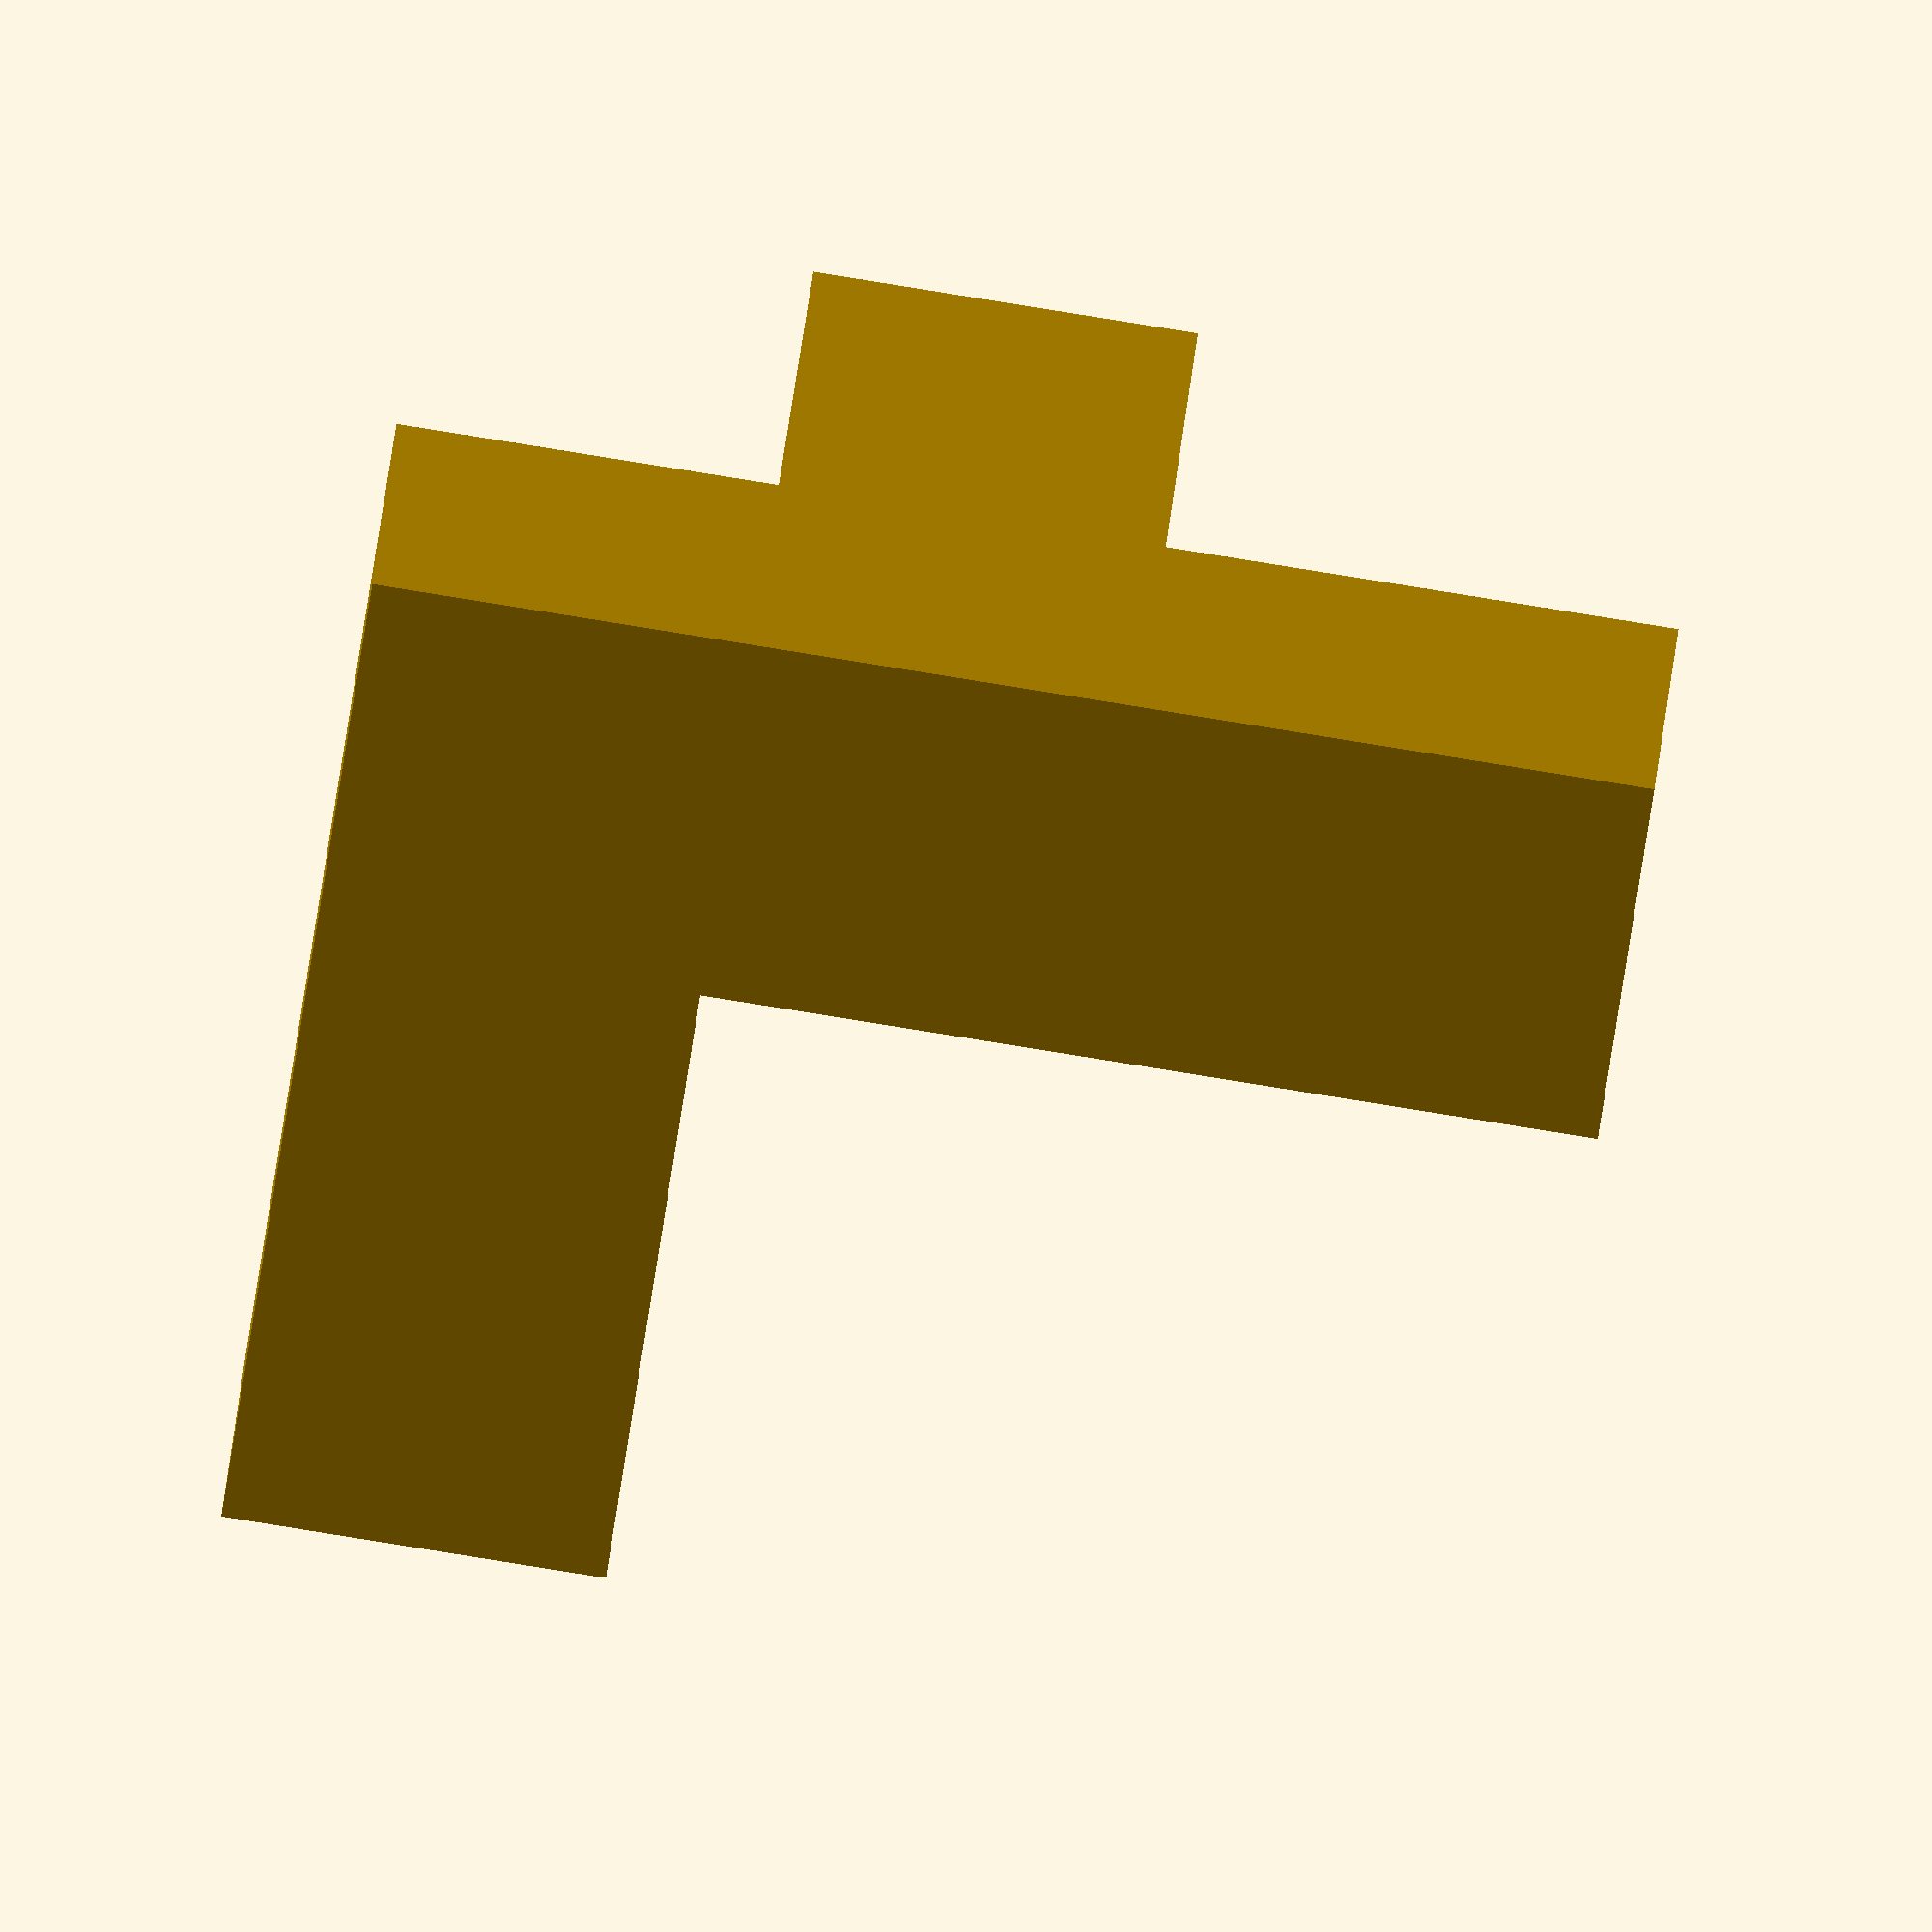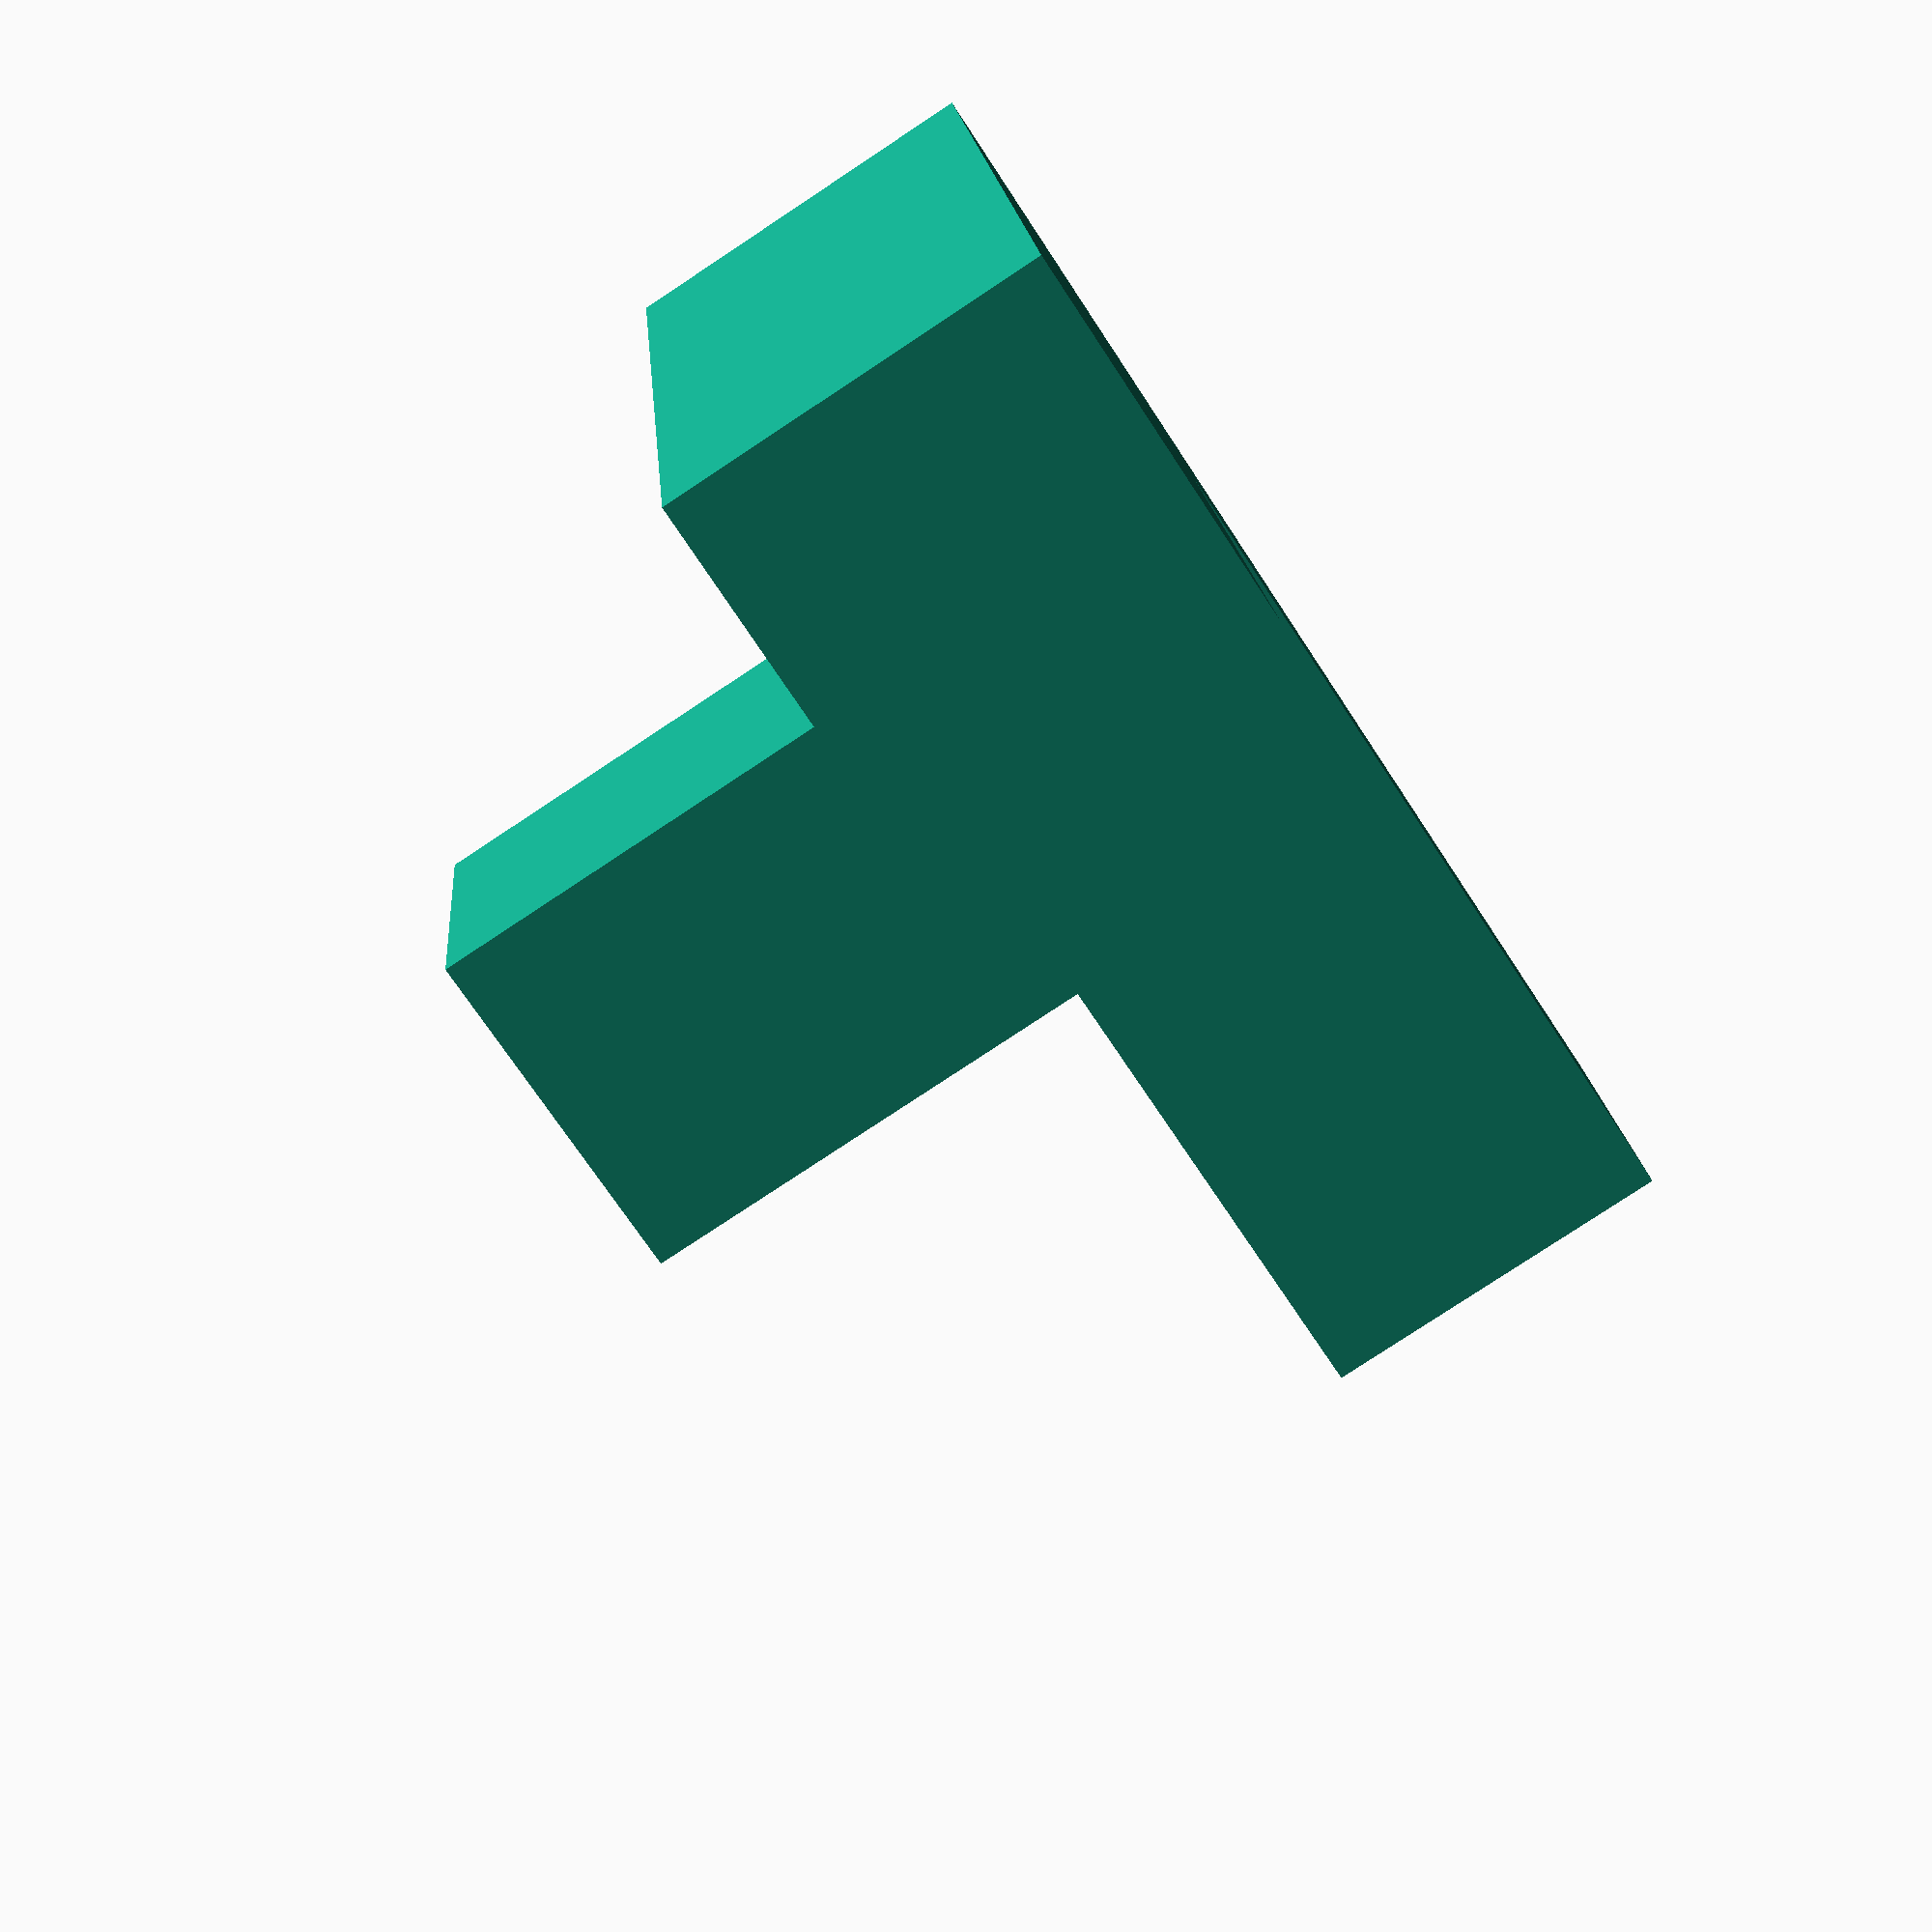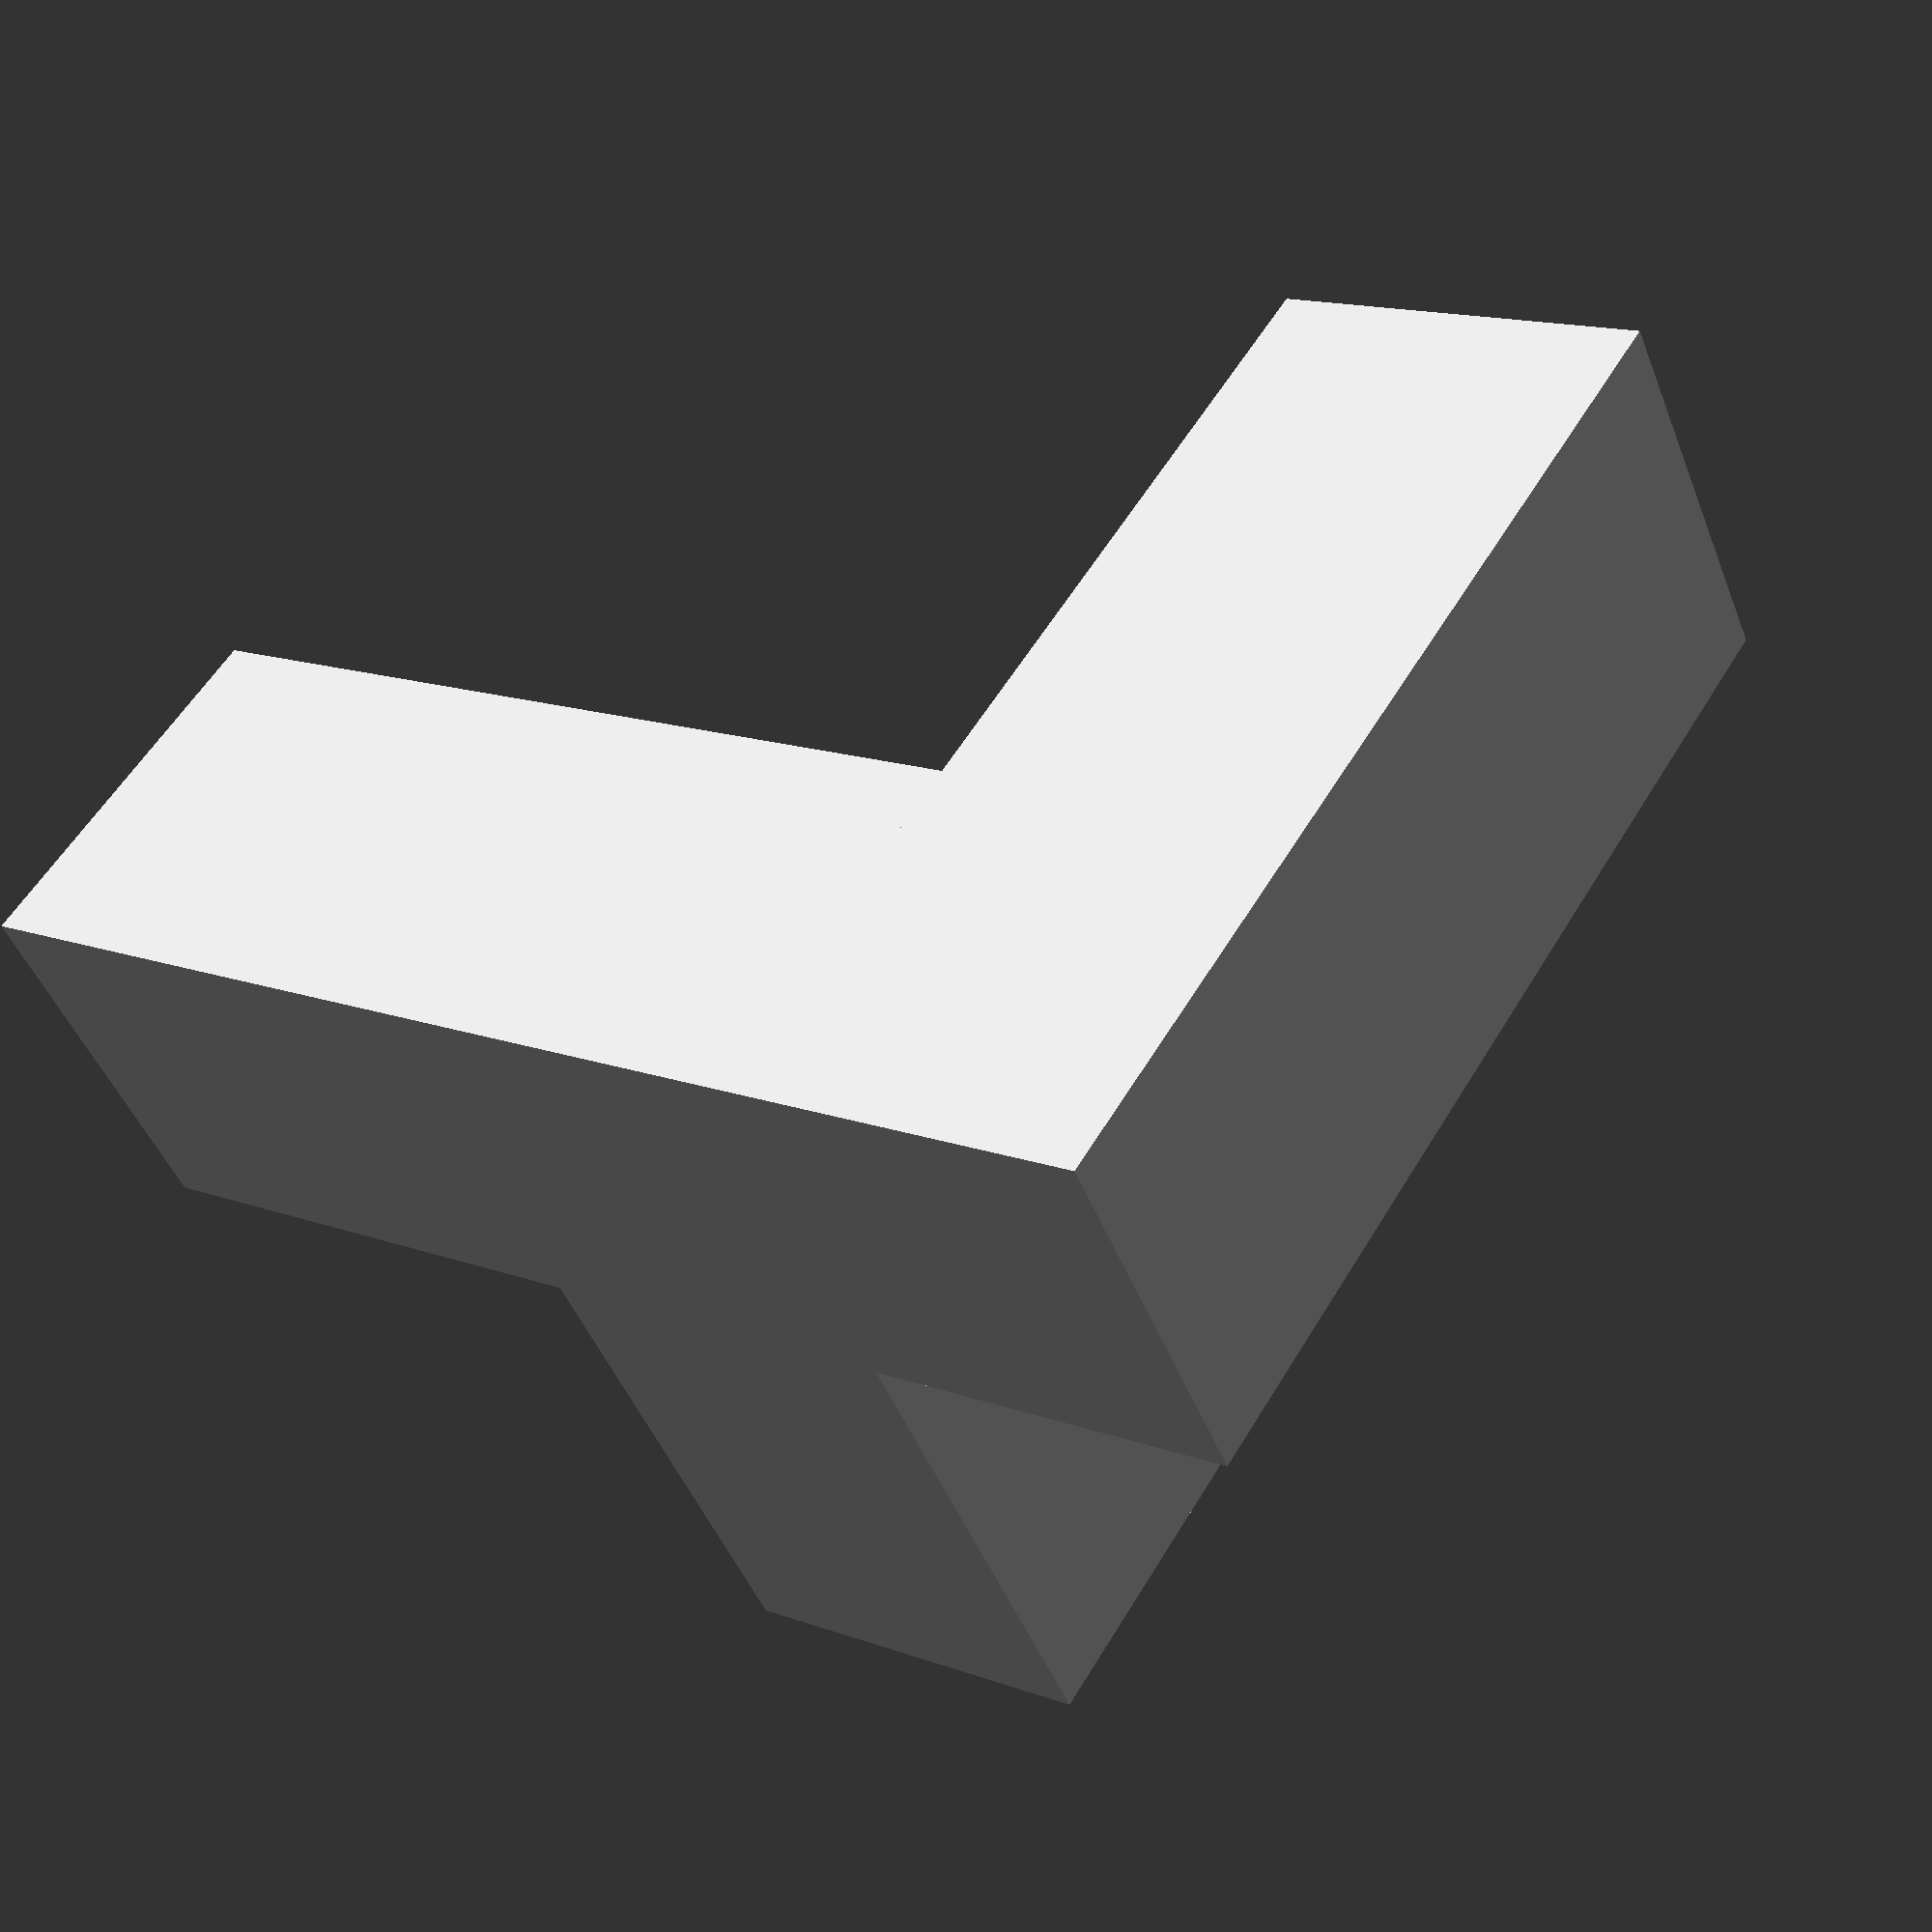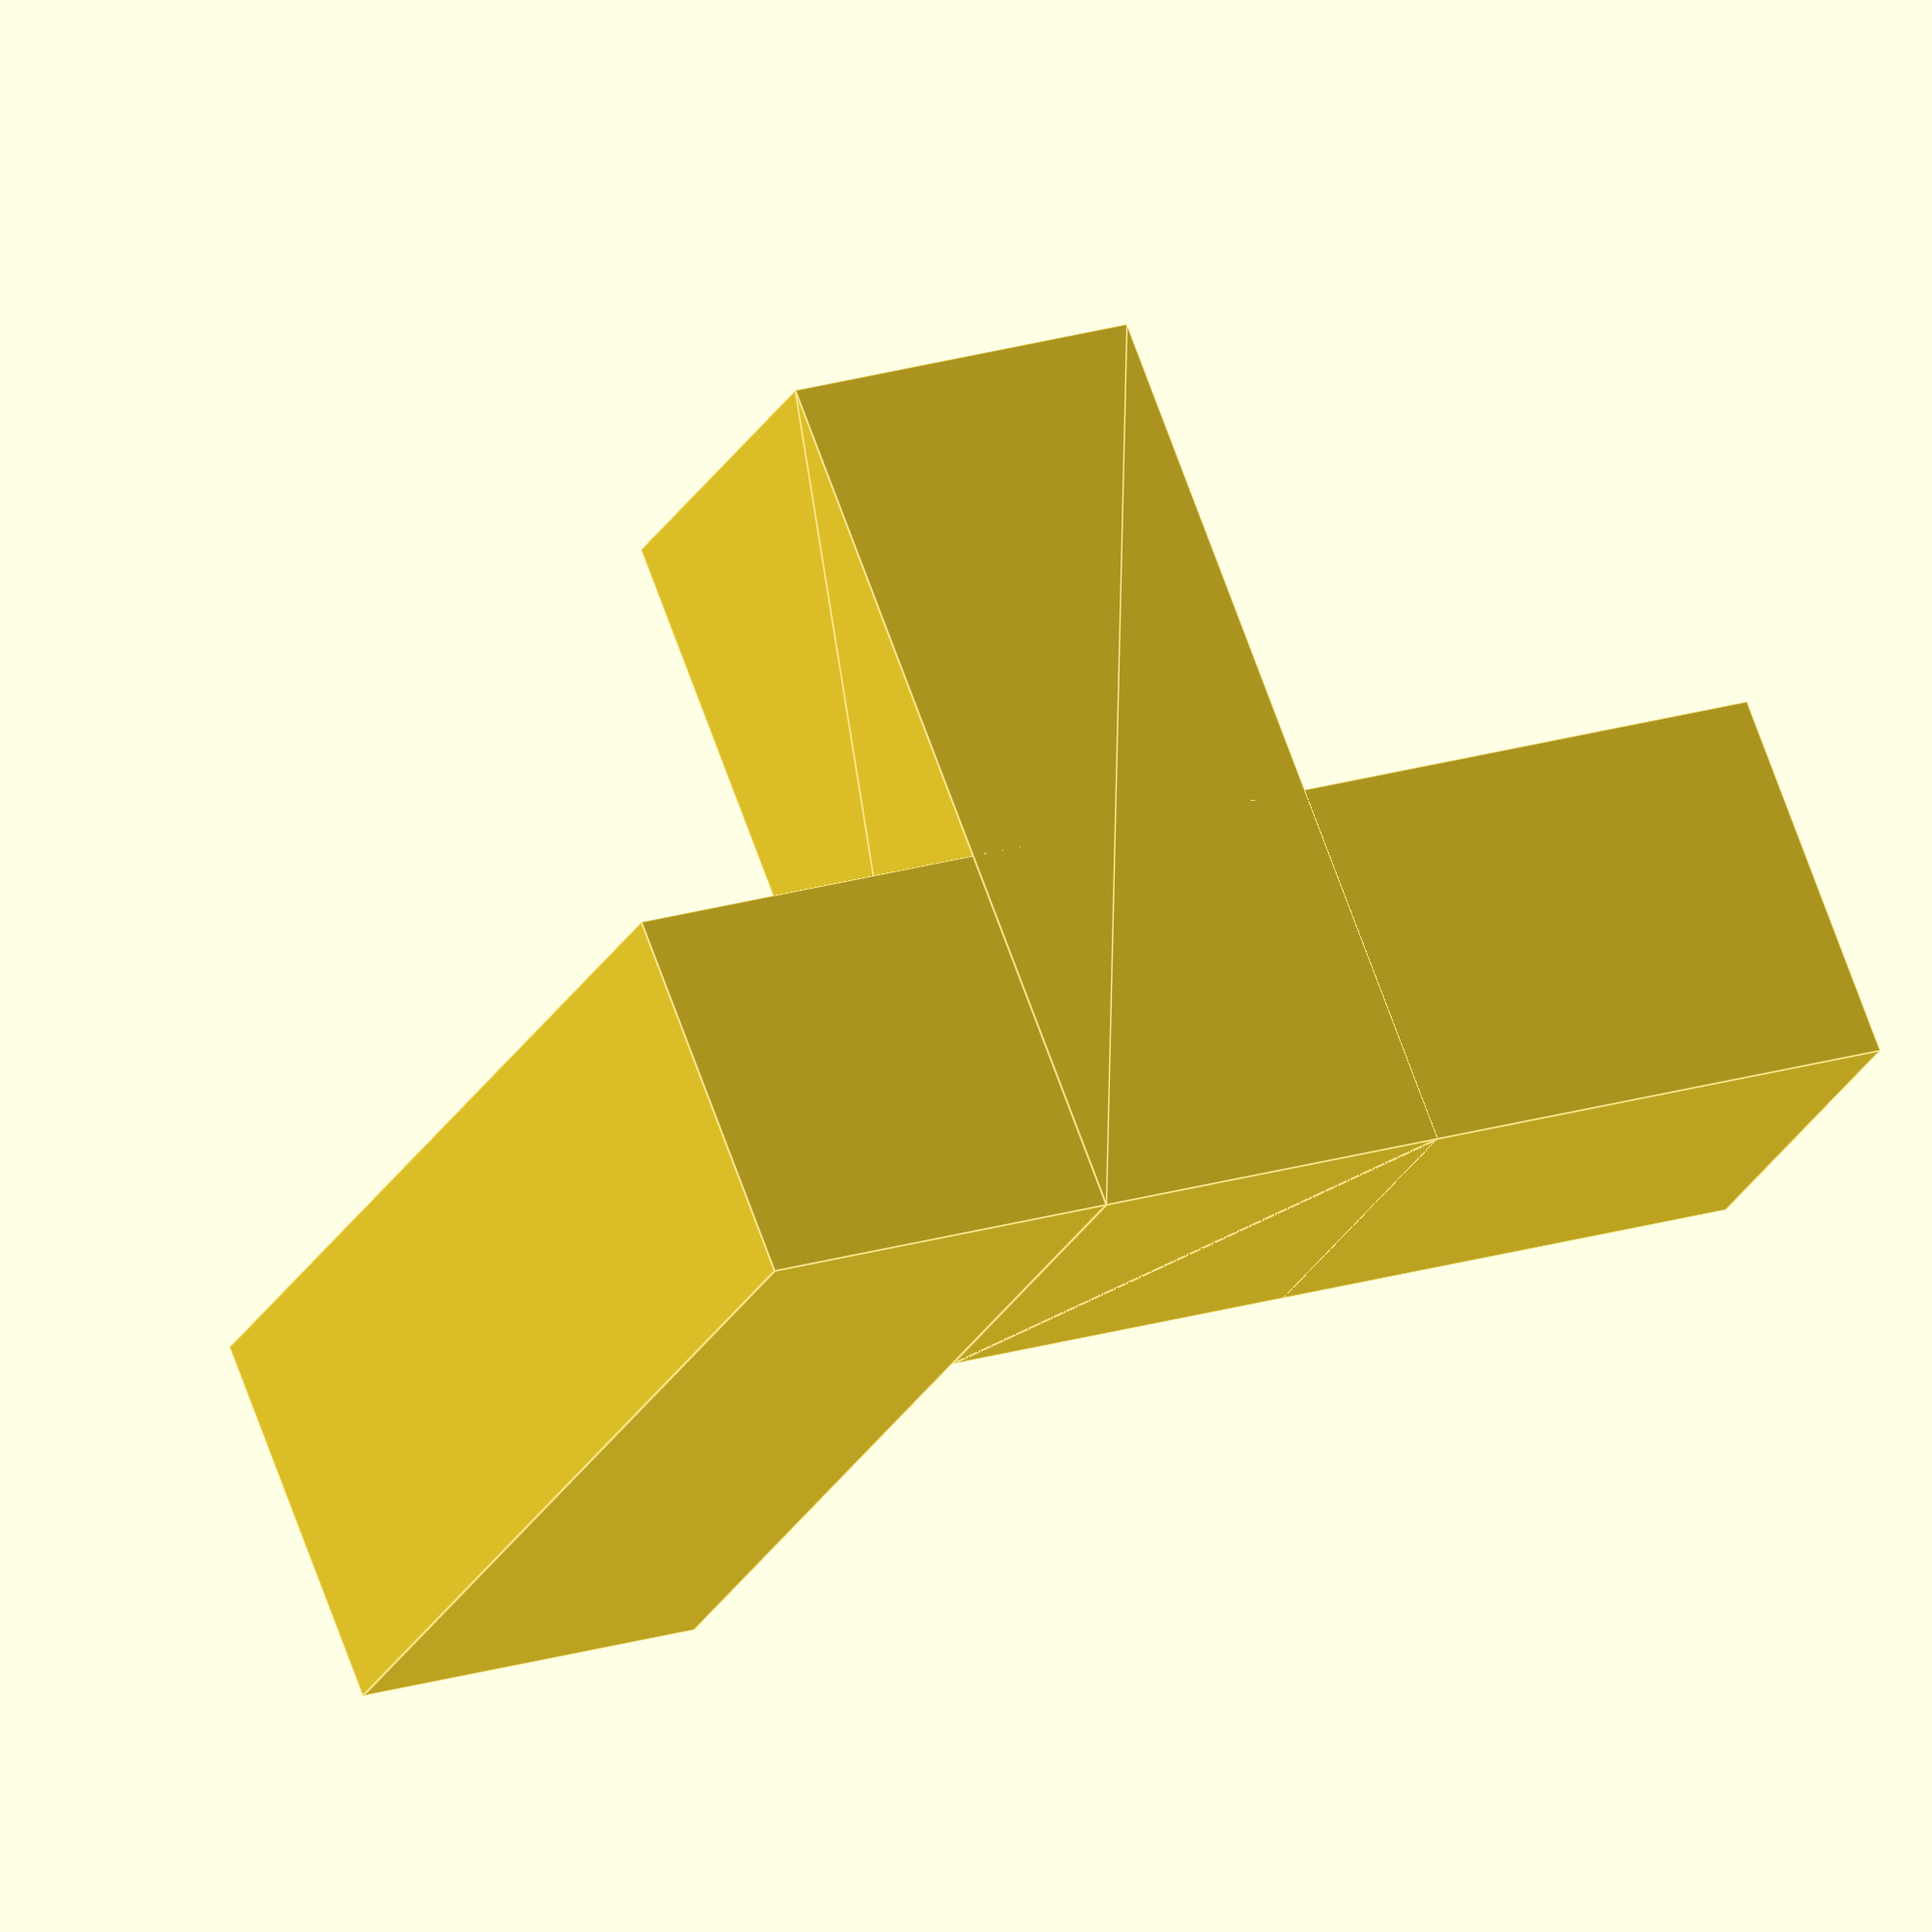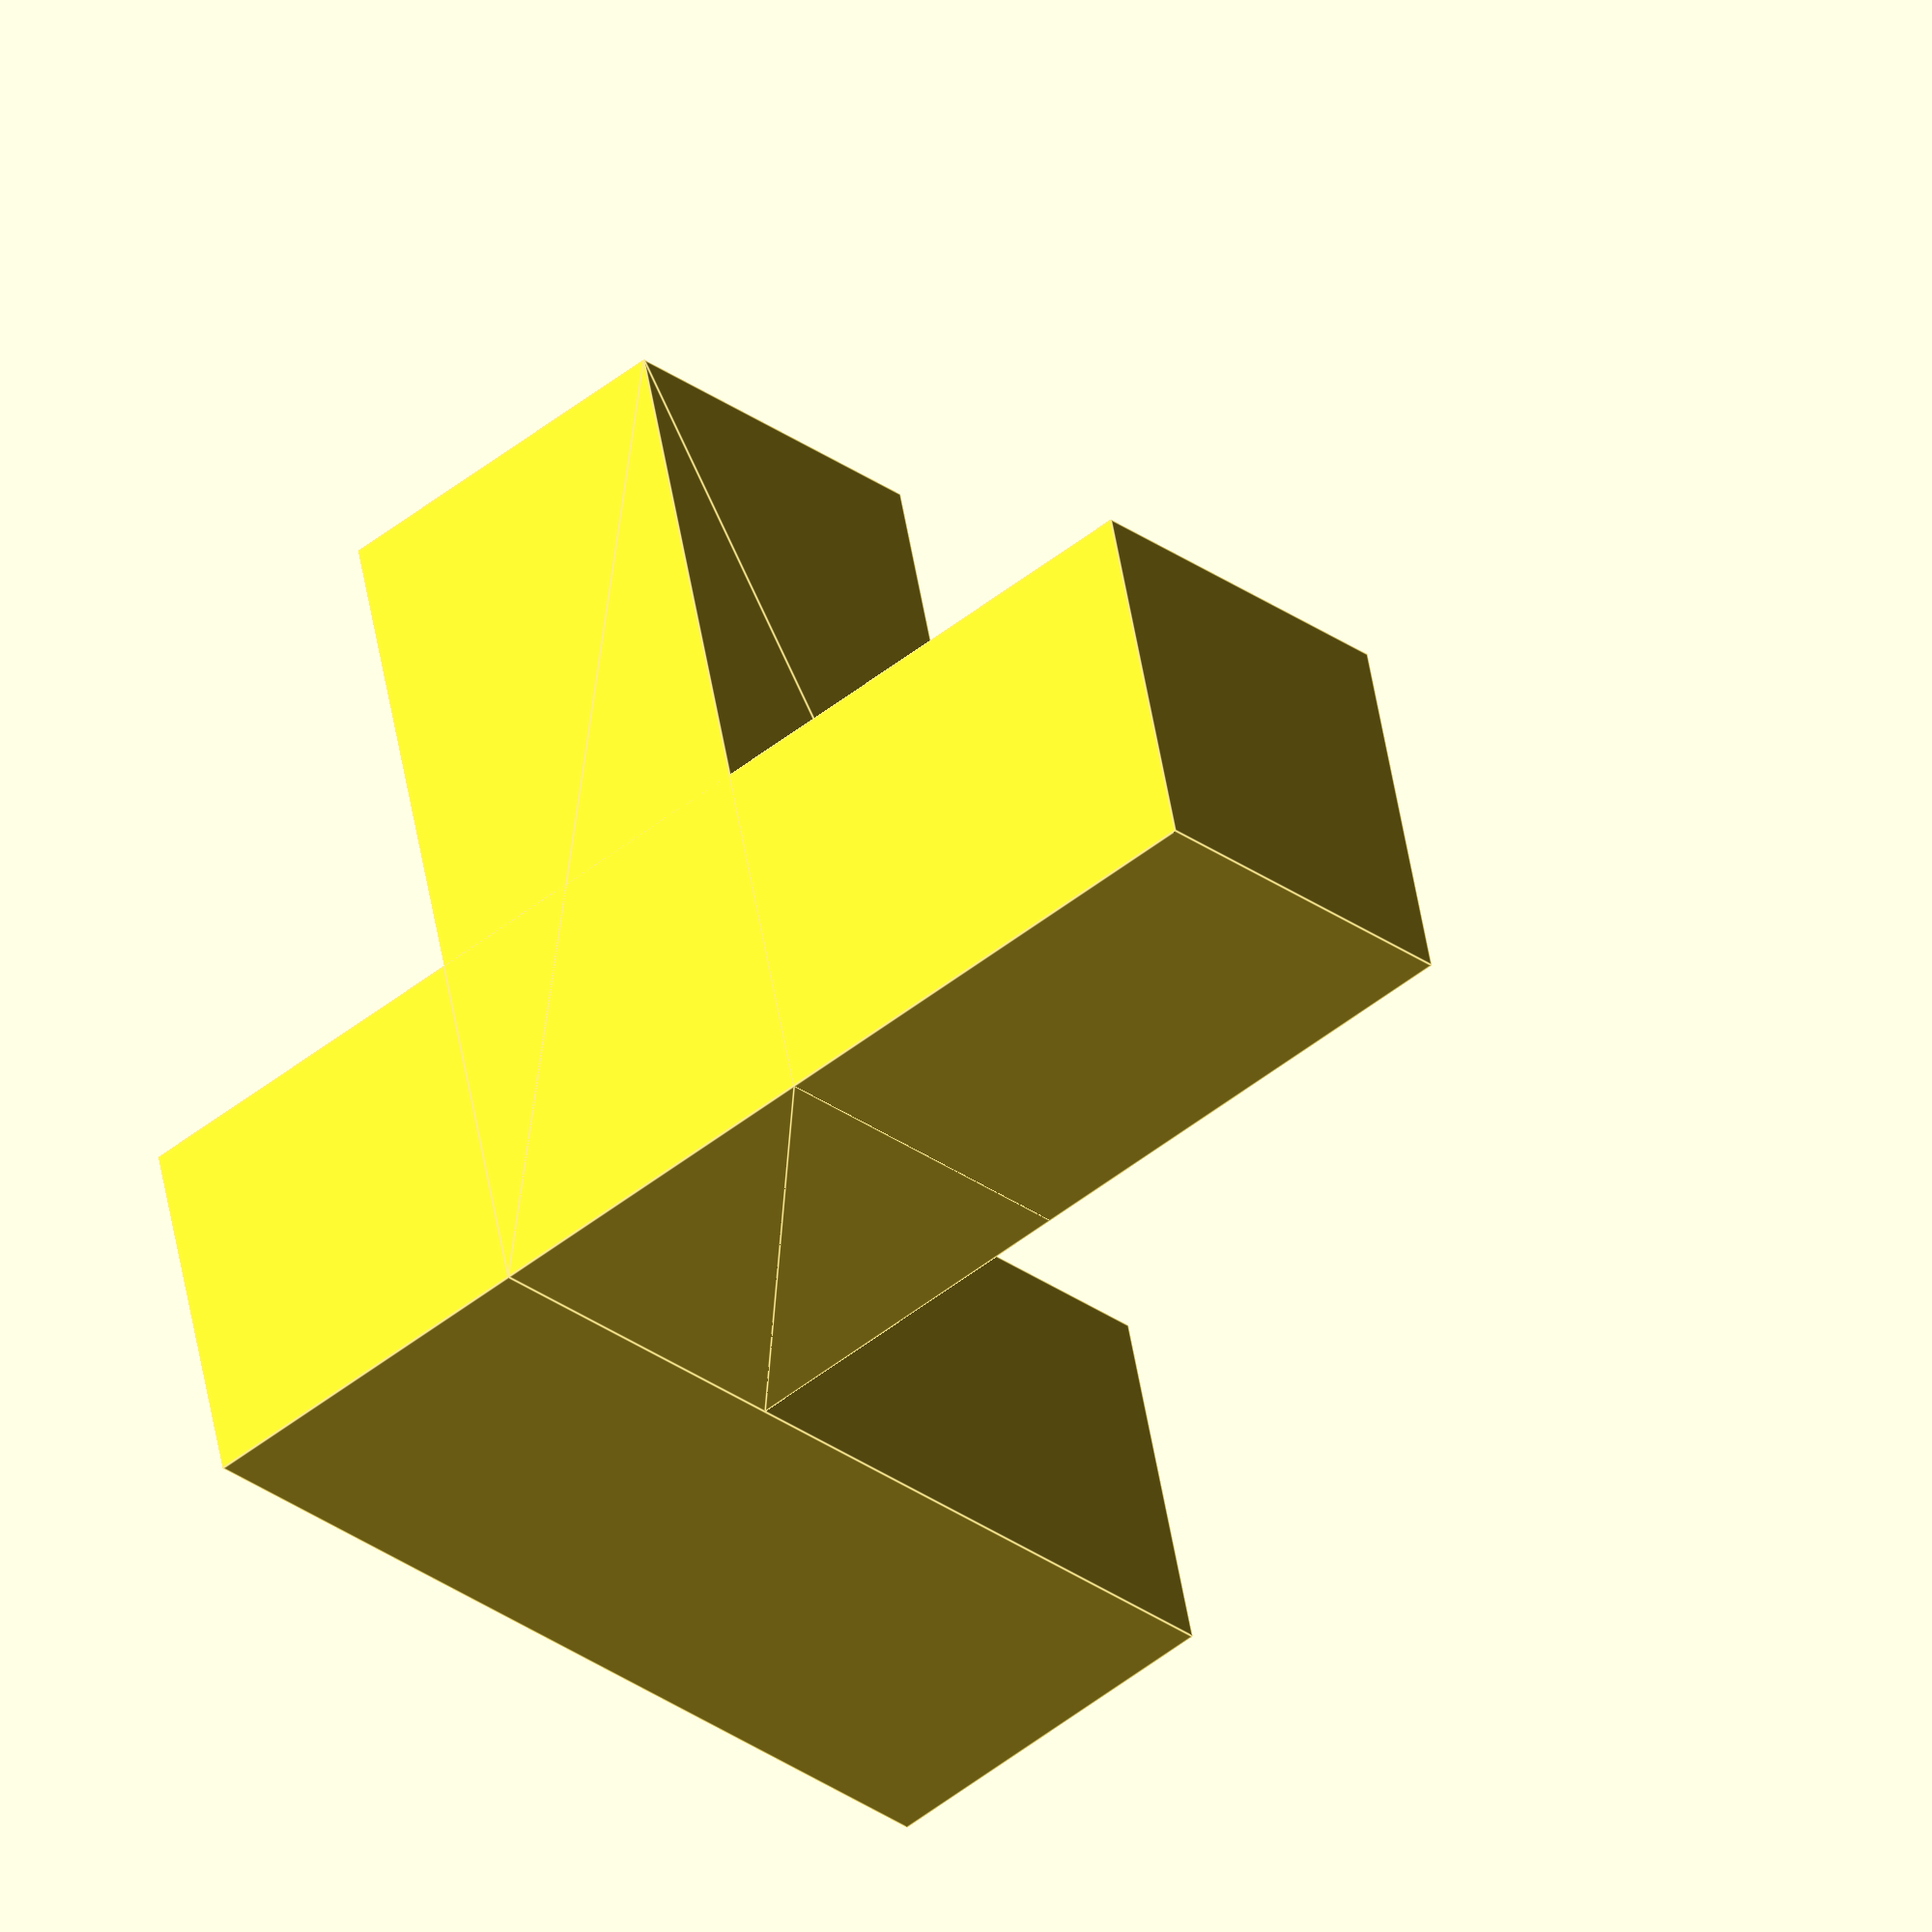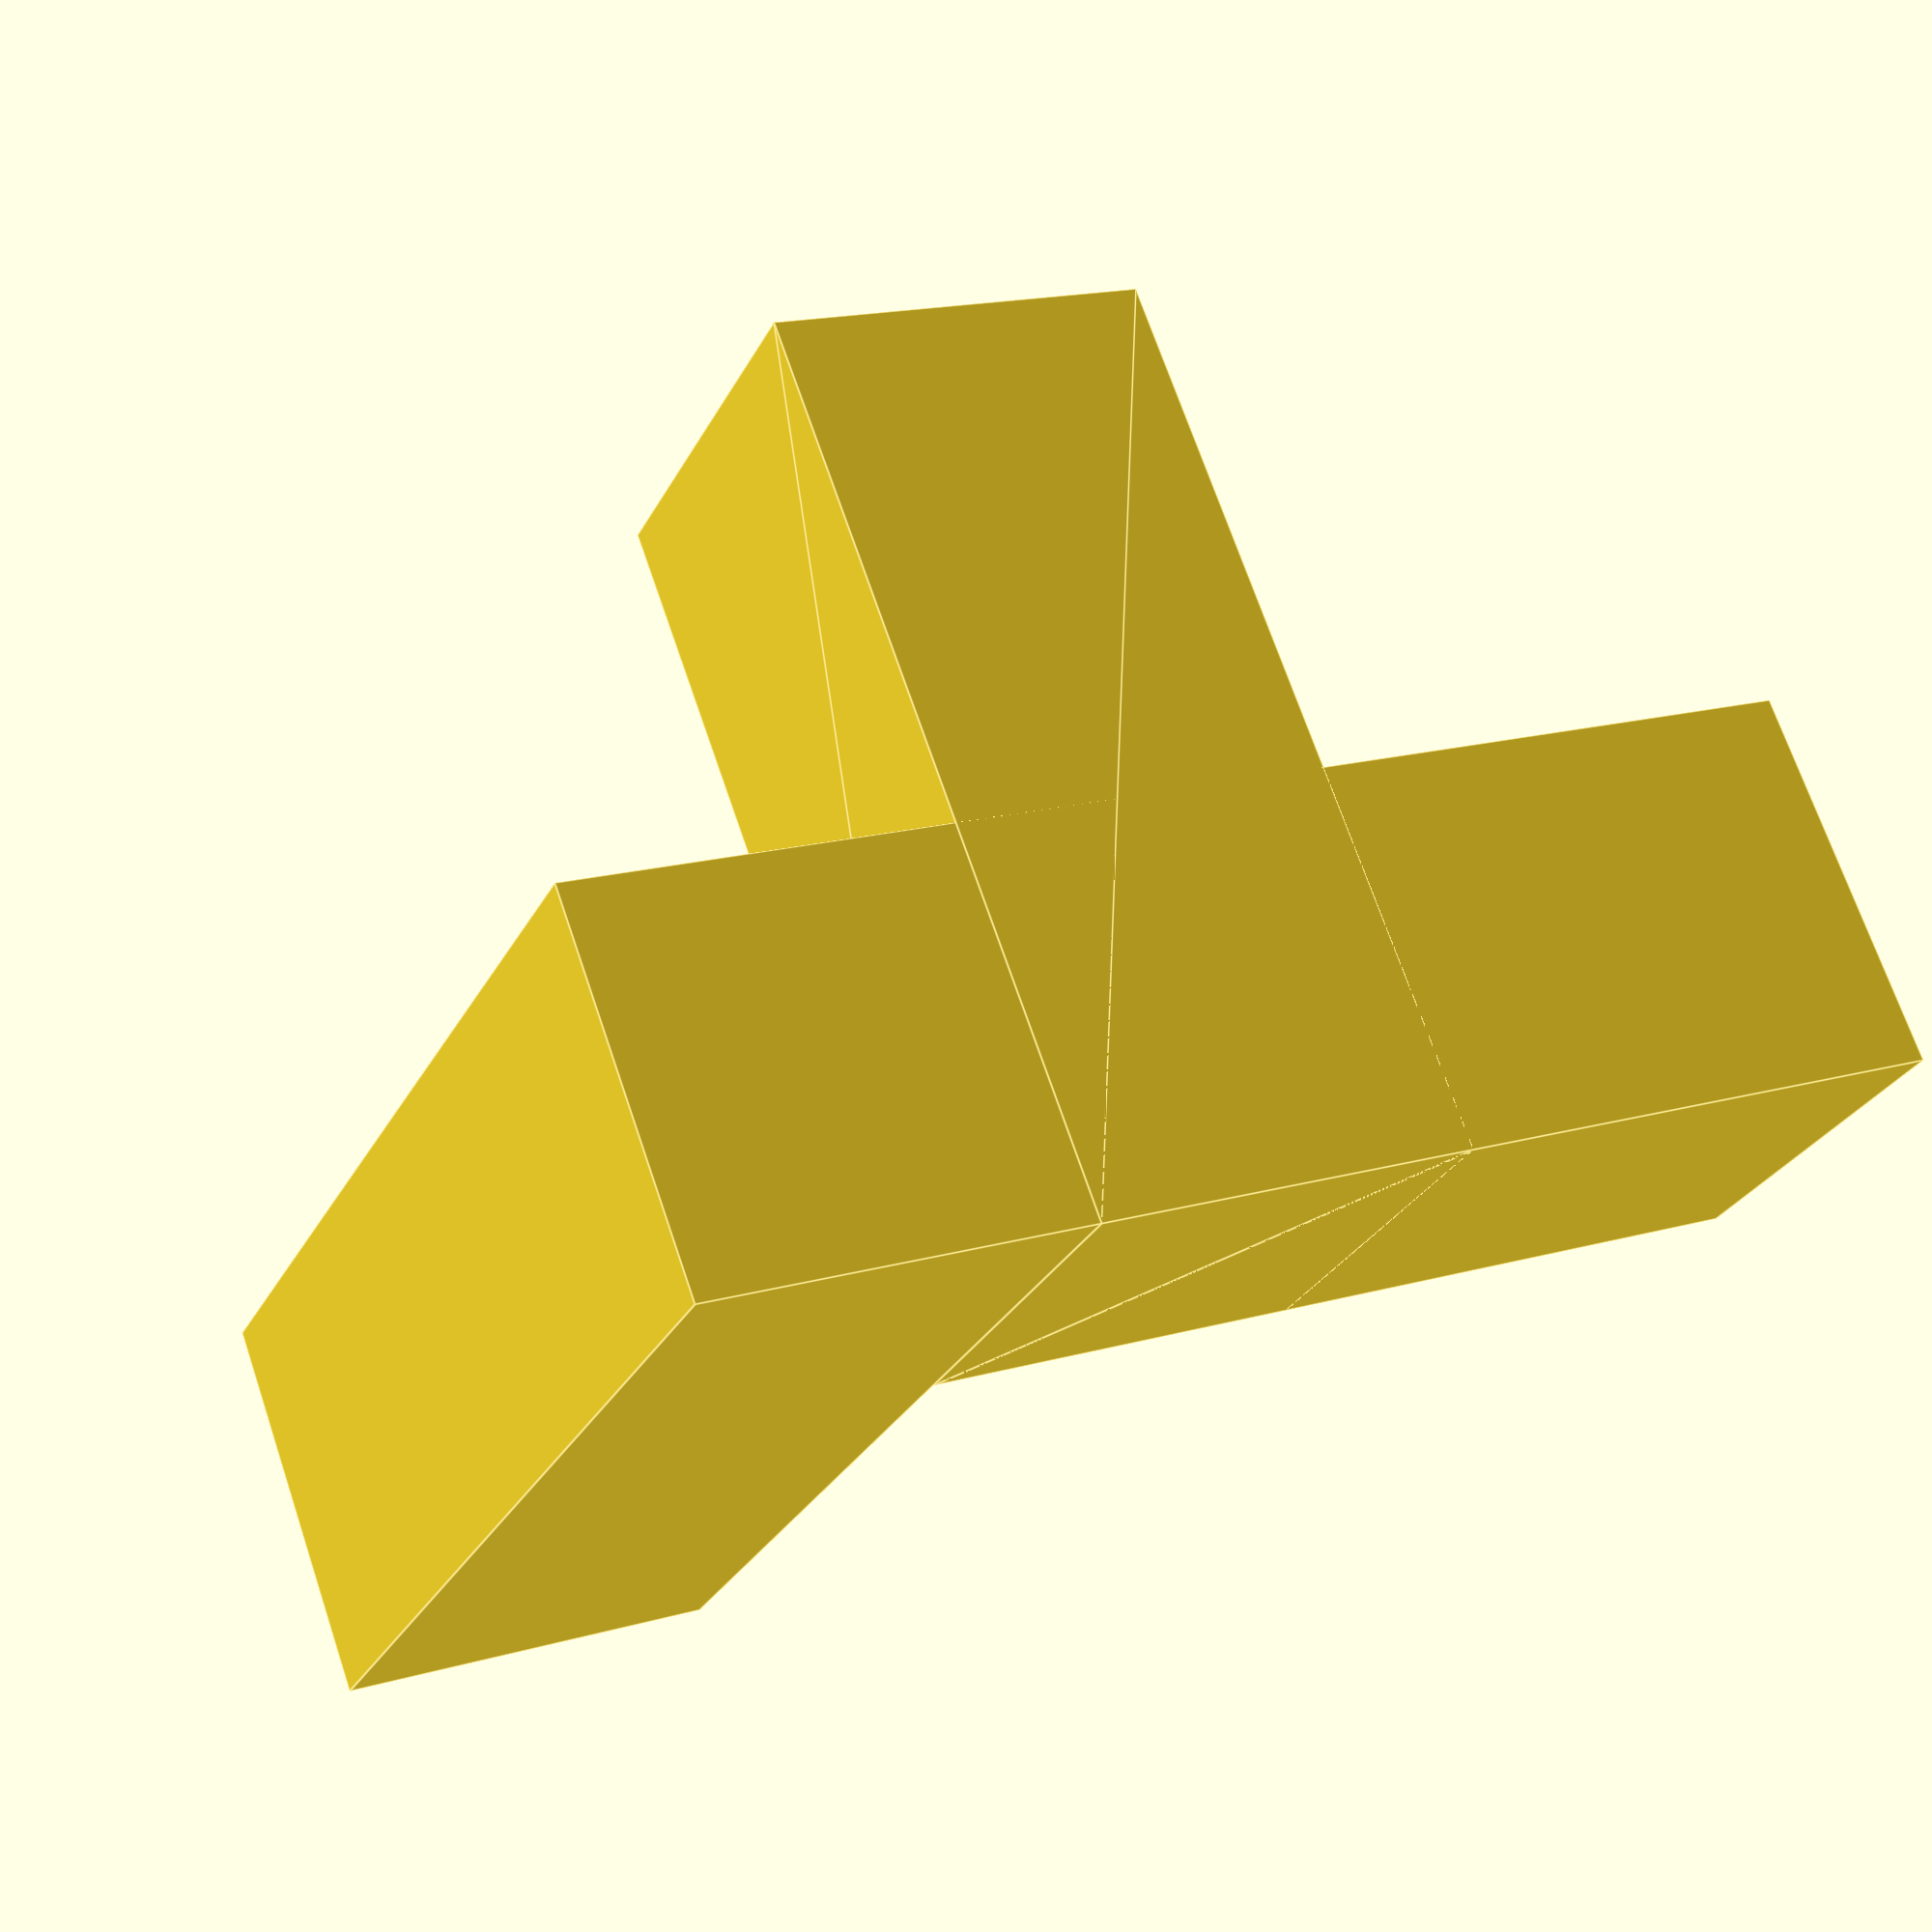
<openscad>

// Parameters
thickness = 15;  // Increased thickness for stronger arms
long_arm_length = 40;  // Shortened to match the original proportions
short_arm_length = 25;
height = 35;  // Adjusted height for better proportion

// Module to create the L-bracket
module L_bracket() {
    // Base arm
    cube([long_arm_length, thickness, thickness]);

    // Vertical arm
    translate([0, 0, thickness])
        cube([thickness, thickness, height]);

    // Reinforced diagonal support repositioned and integrated
    translate([0, 0, thickness])
        linear_extrude(height=thickness)
        polygon(points=[[0, 0], [thickness, 0], [thickness, height], [0, height]]);
}

// Render the L-bracket
L_bracket();


</openscad>
<views>
elev=88.5 azim=336.9 roll=260.9 proj=o view=solid
elev=250.0 azim=275.2 roll=326.9 proj=p view=solid
elev=345.2 azim=214.8 roll=128.1 proj=p view=wireframe
elev=341.1 azim=40.8 roll=238.4 proj=o view=edges
elev=46.3 azim=345.9 roll=312.8 proj=o view=edges
elev=343.0 azim=40.5 roll=240.3 proj=p view=edges
</views>
